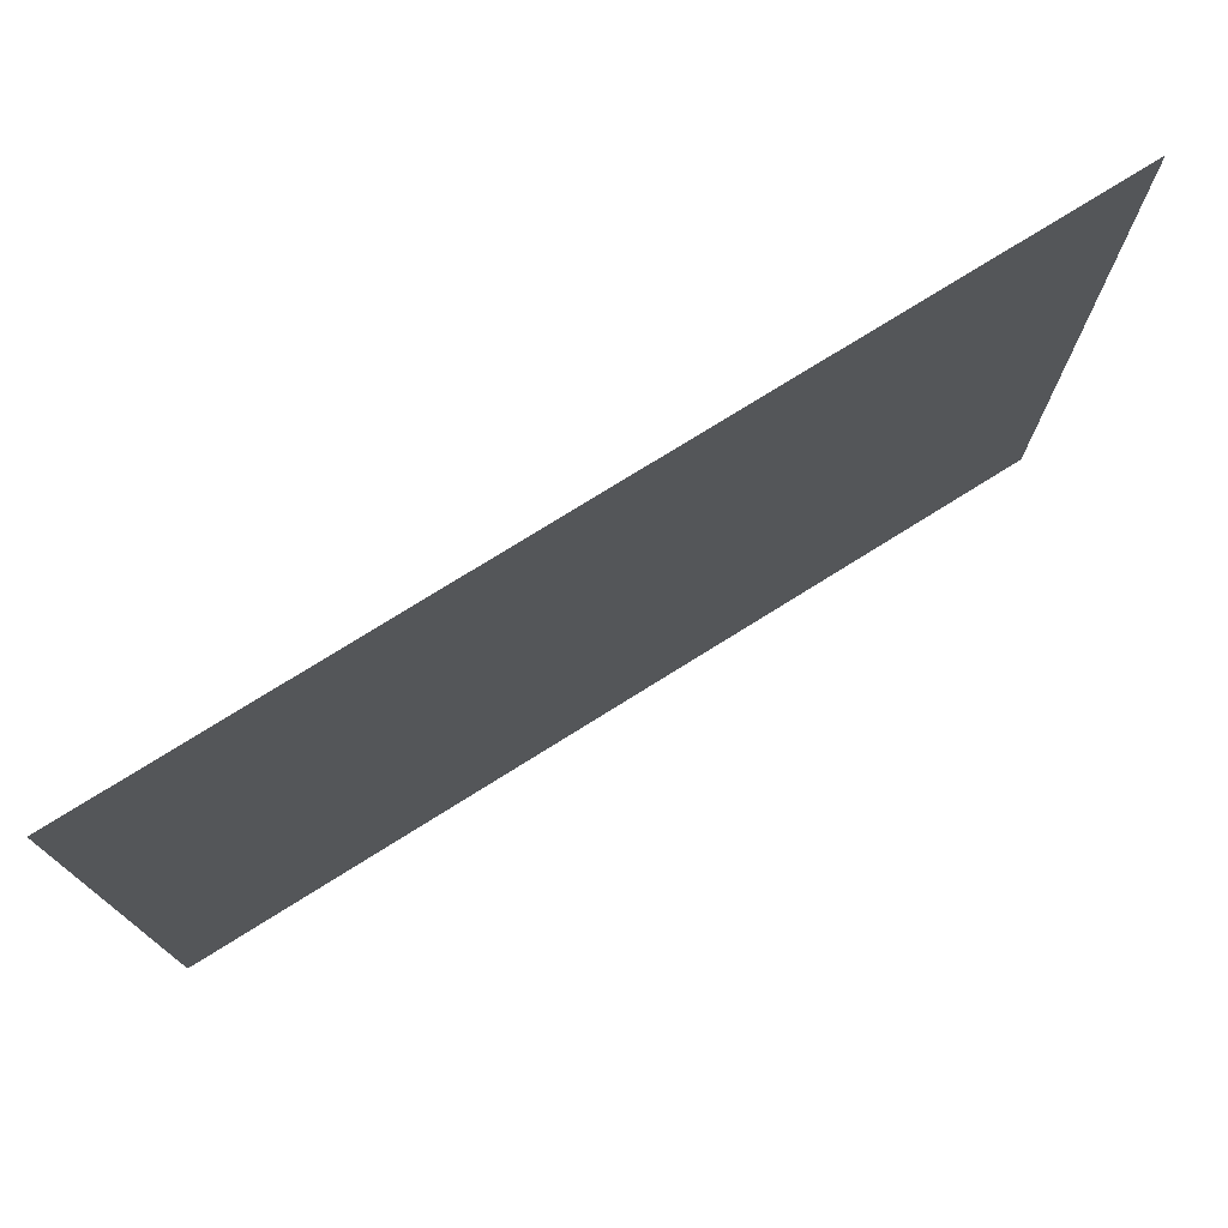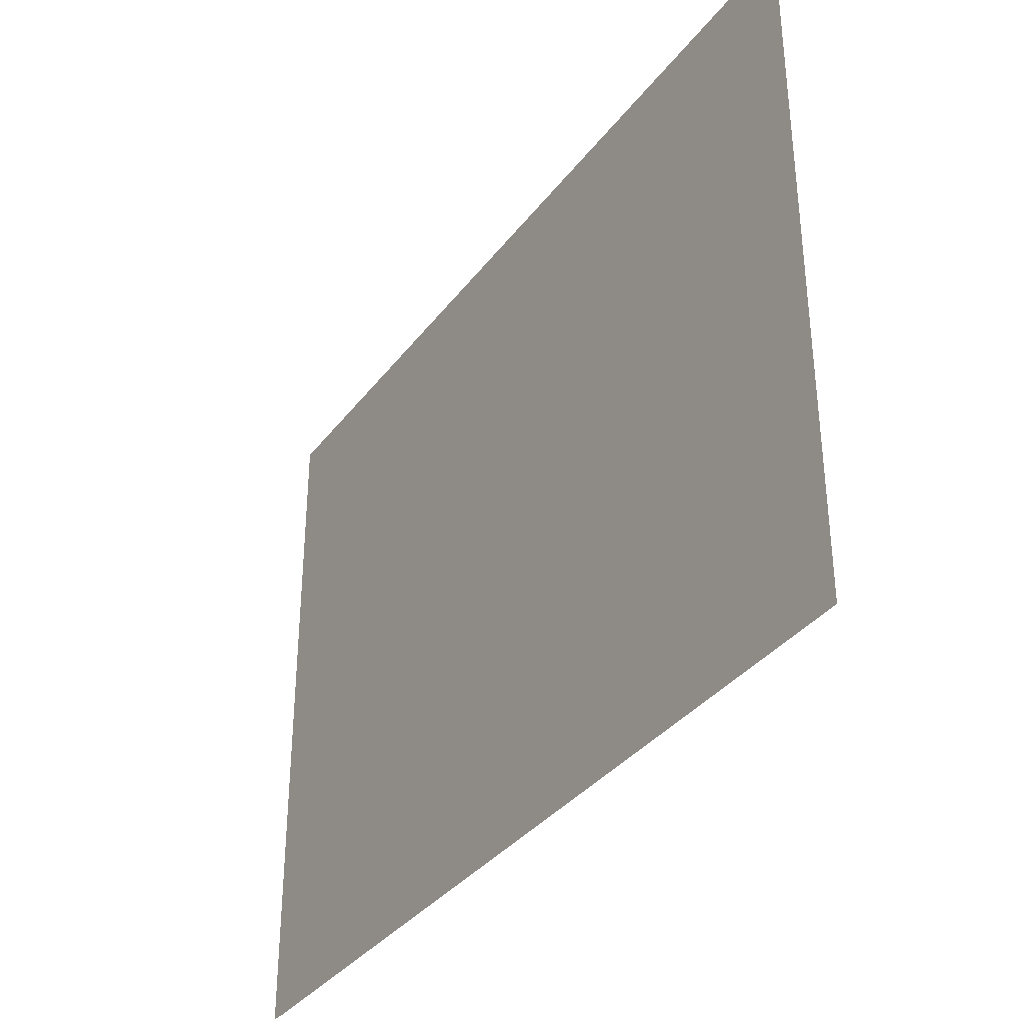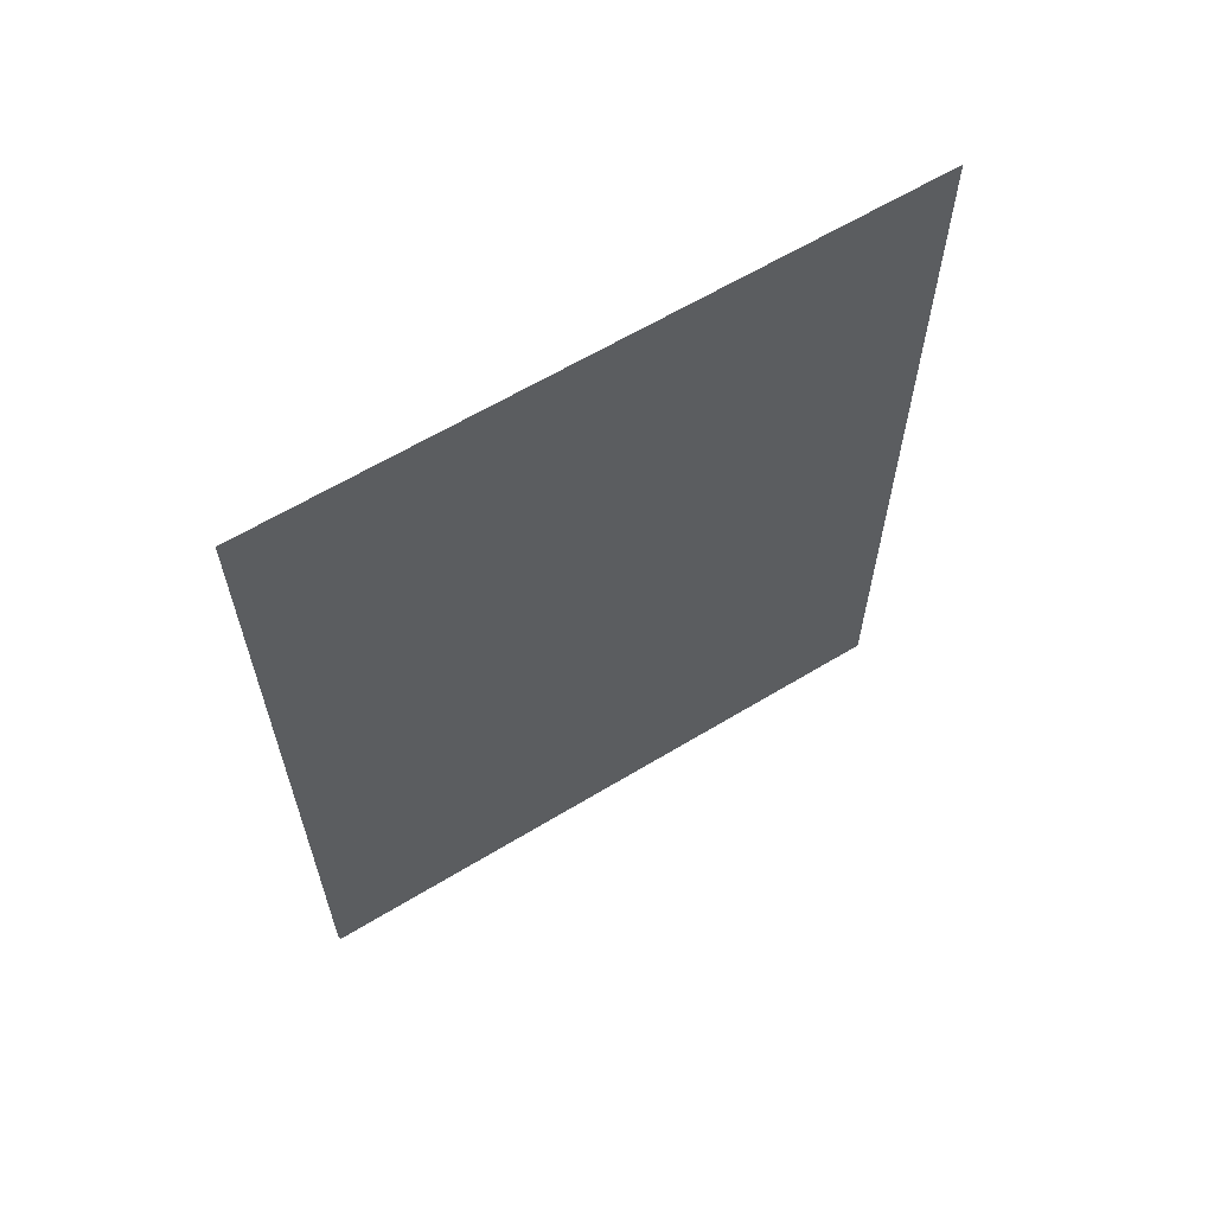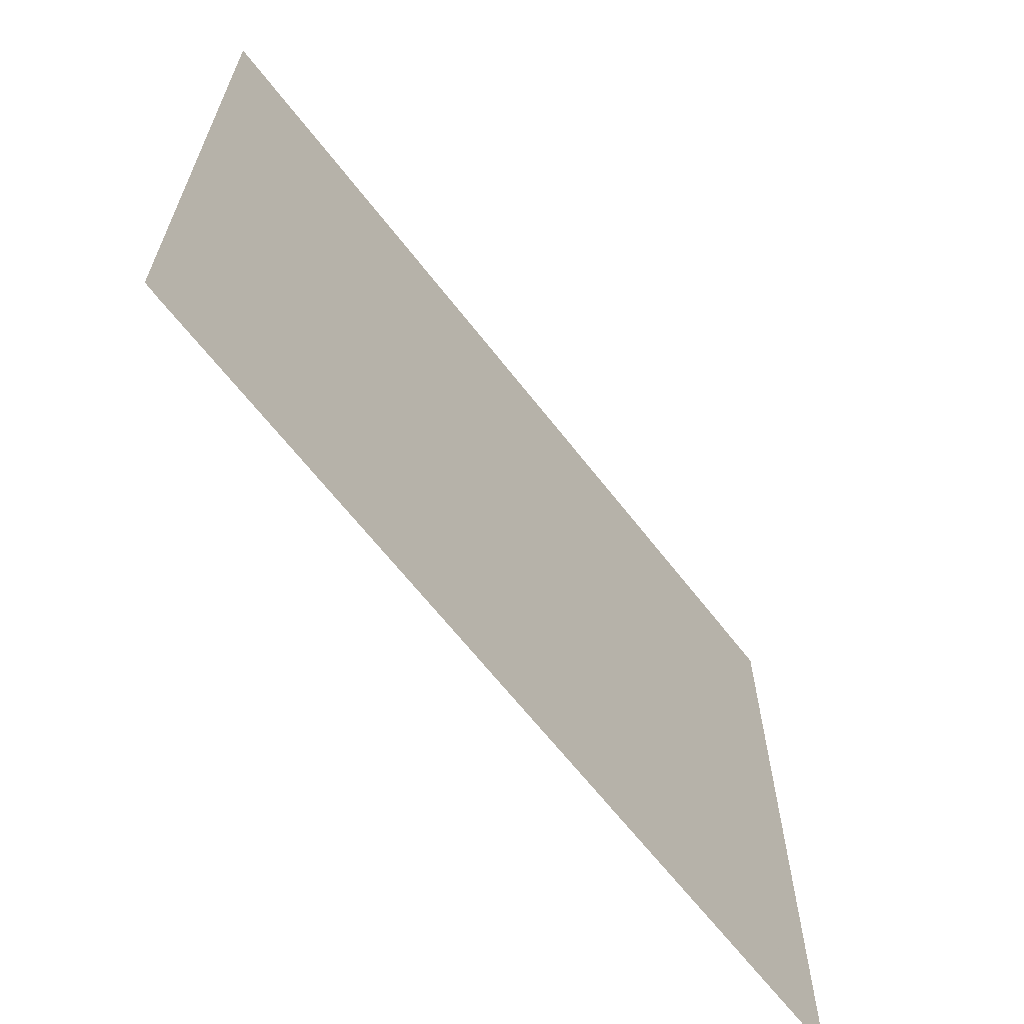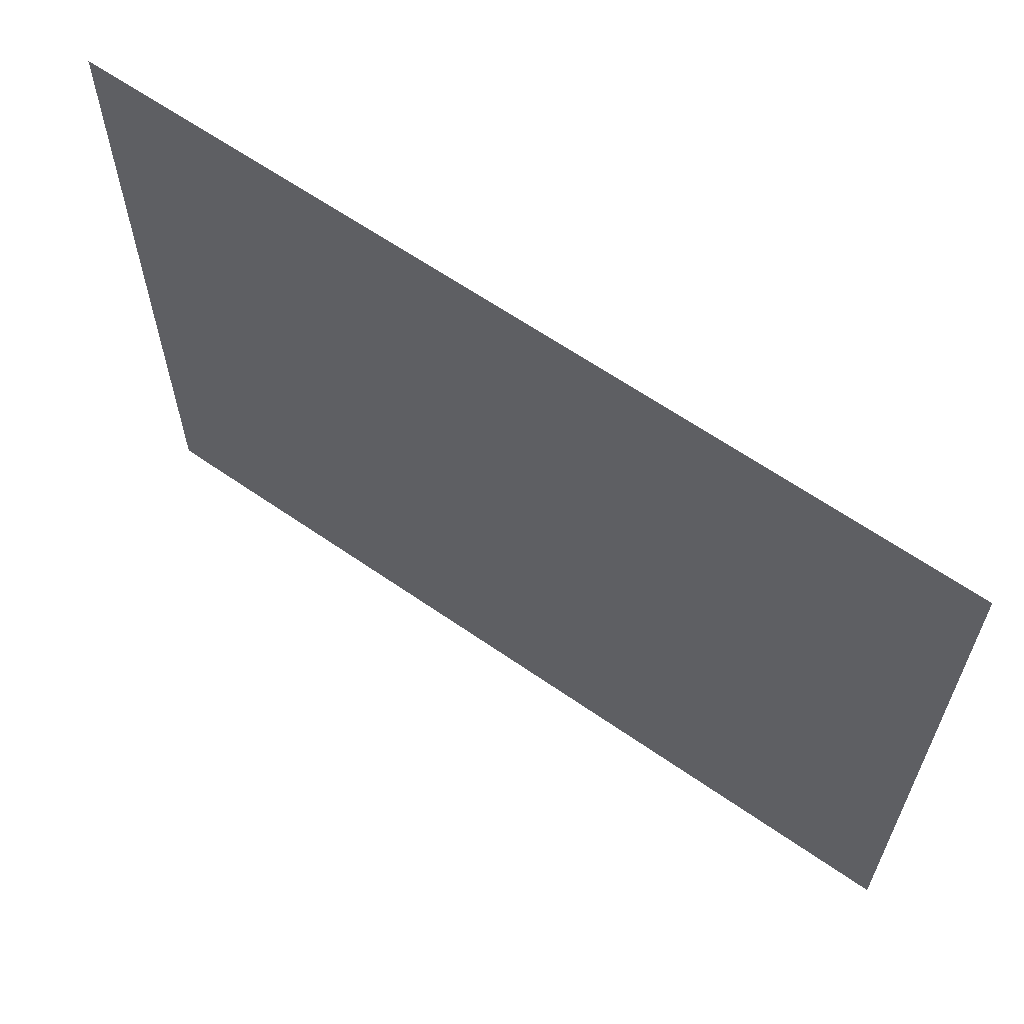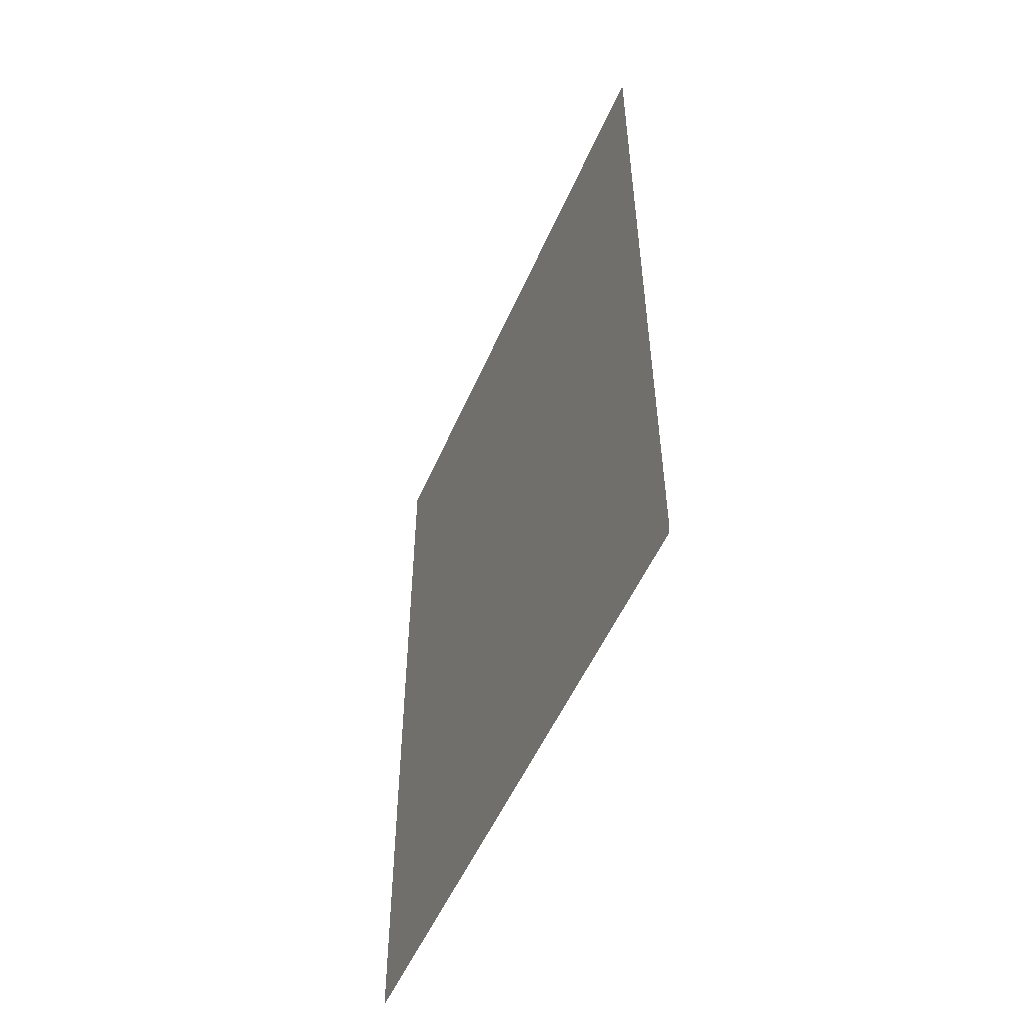
<metadata>
{"format":"obj","ext":"obj","renderer":"f3d","projection":"perspective","resolution":1024,"background":"white","views":[{"elev":75.8,"azim":-122.0,"up":"+Y"},{"elev":-35.2,"azim":-31.8,"up":"+Y"},{"elev":62.3,"azim":58.4,"up":"+Z"},{"elev":-64.7,"azim":-142.3,"up":"+Y"},{"elev":62.8,"azim":-54.8,"up":"+Y"},{"elev":-52.5,"azim":-23.0,"up":"+Z"}]}
</metadata>
<code>
v 0.9 11.09 50.8
v 0.9 11.09 47.25
v 0.9 11.09 47.25
v 0.9 11.1 14.19
v 0.9 11.1 14.19
v 0.9 11.09 0.9721
v 0.9 11.09 0.9335
v 0.9 11.16 0.02761
v 0.9 11.18 2.753e-24
v 0.9 50.8 -5.35e-23
v 0.9 50.8 50.8
f 2 1 11
f 3 11 4
f 2 11 3
f 4 10 5
f 10 6 5
f 8 7 9
f 9 7 6
f 10 9 6
f 11 10 4

</code>
